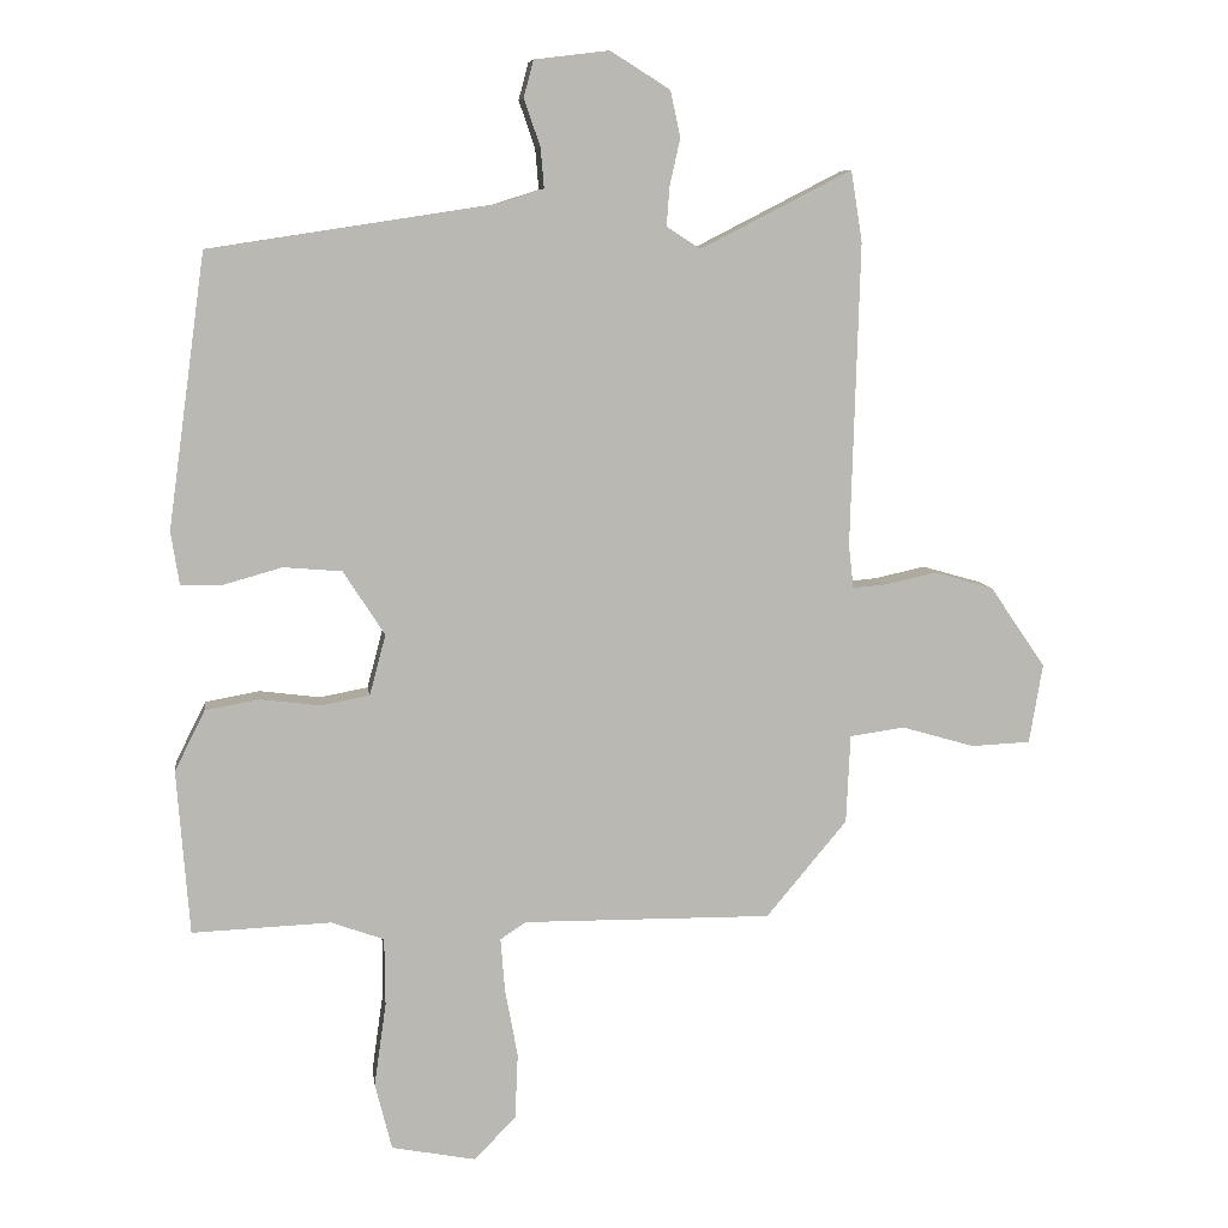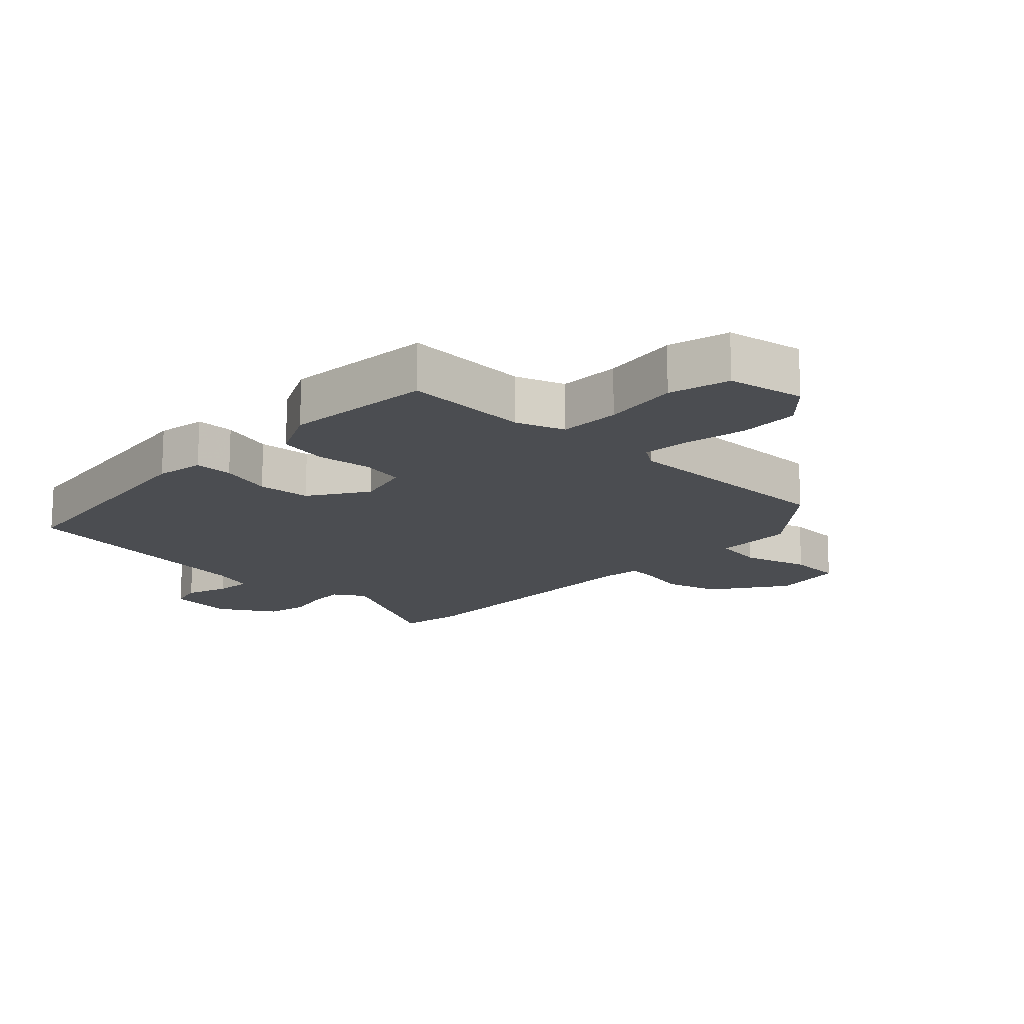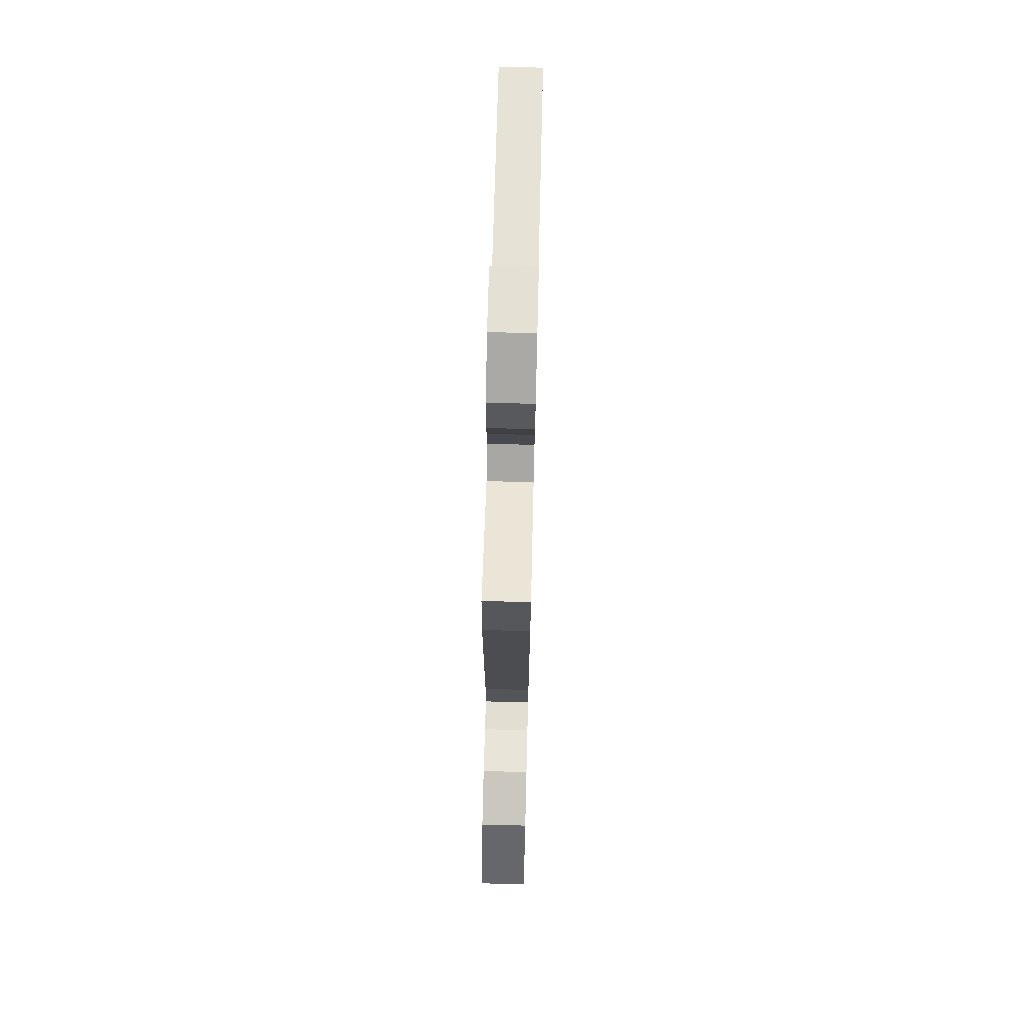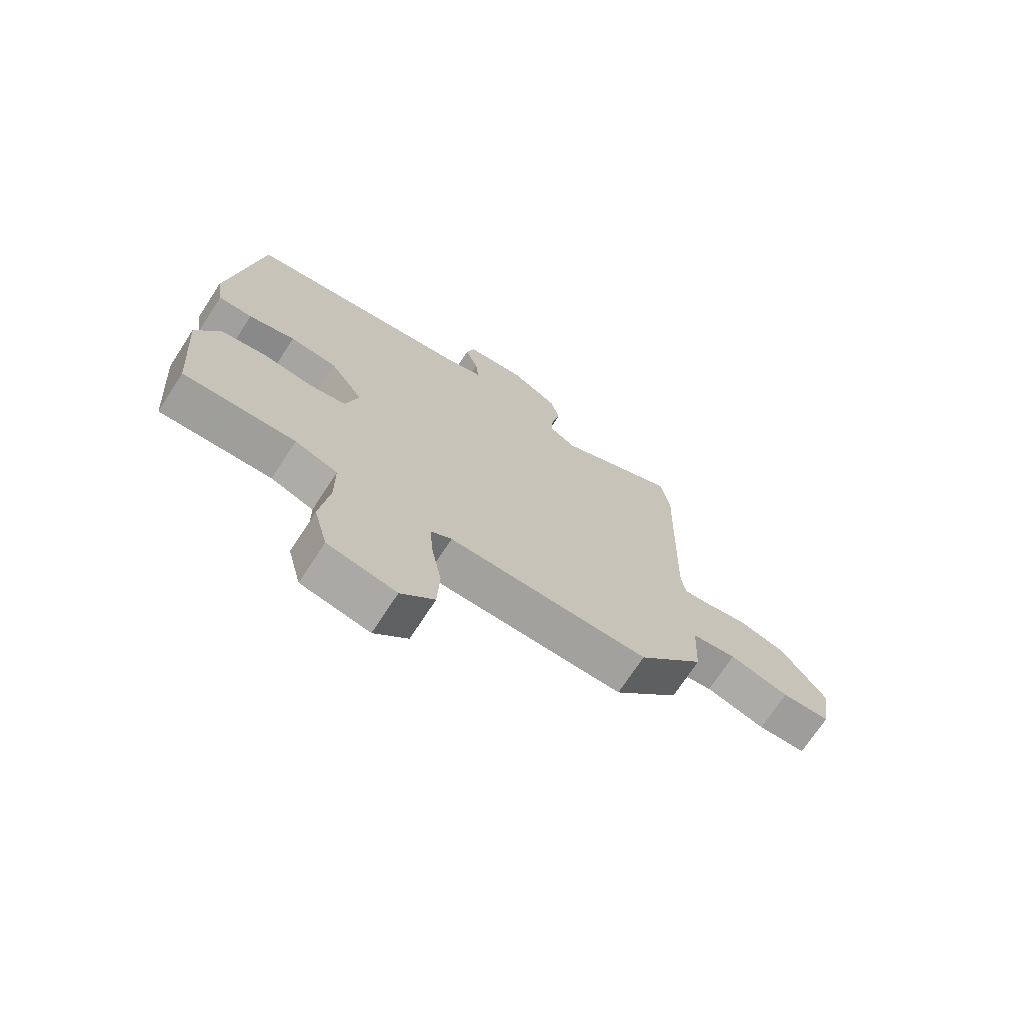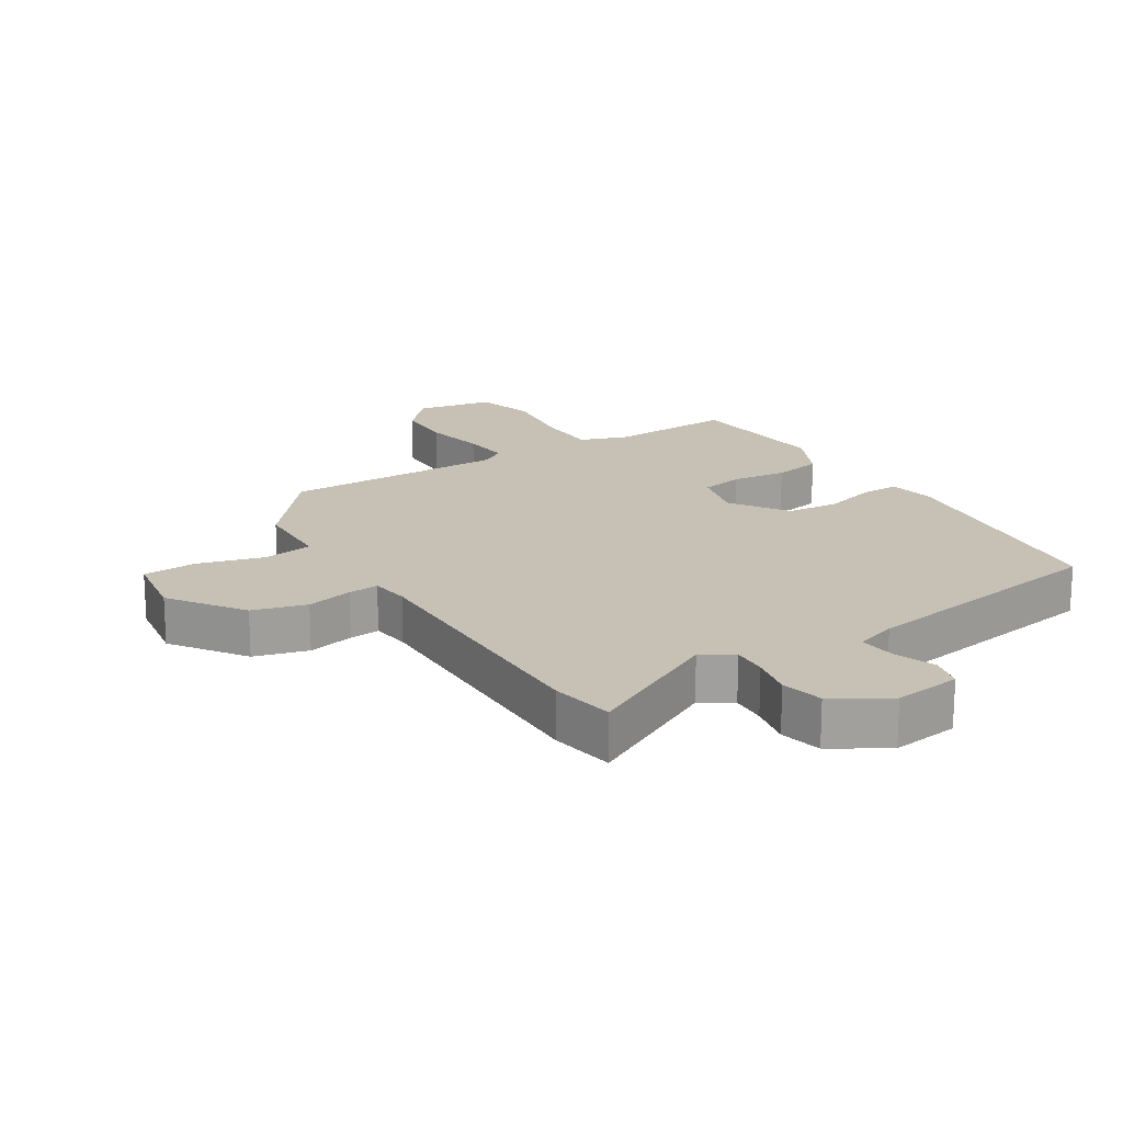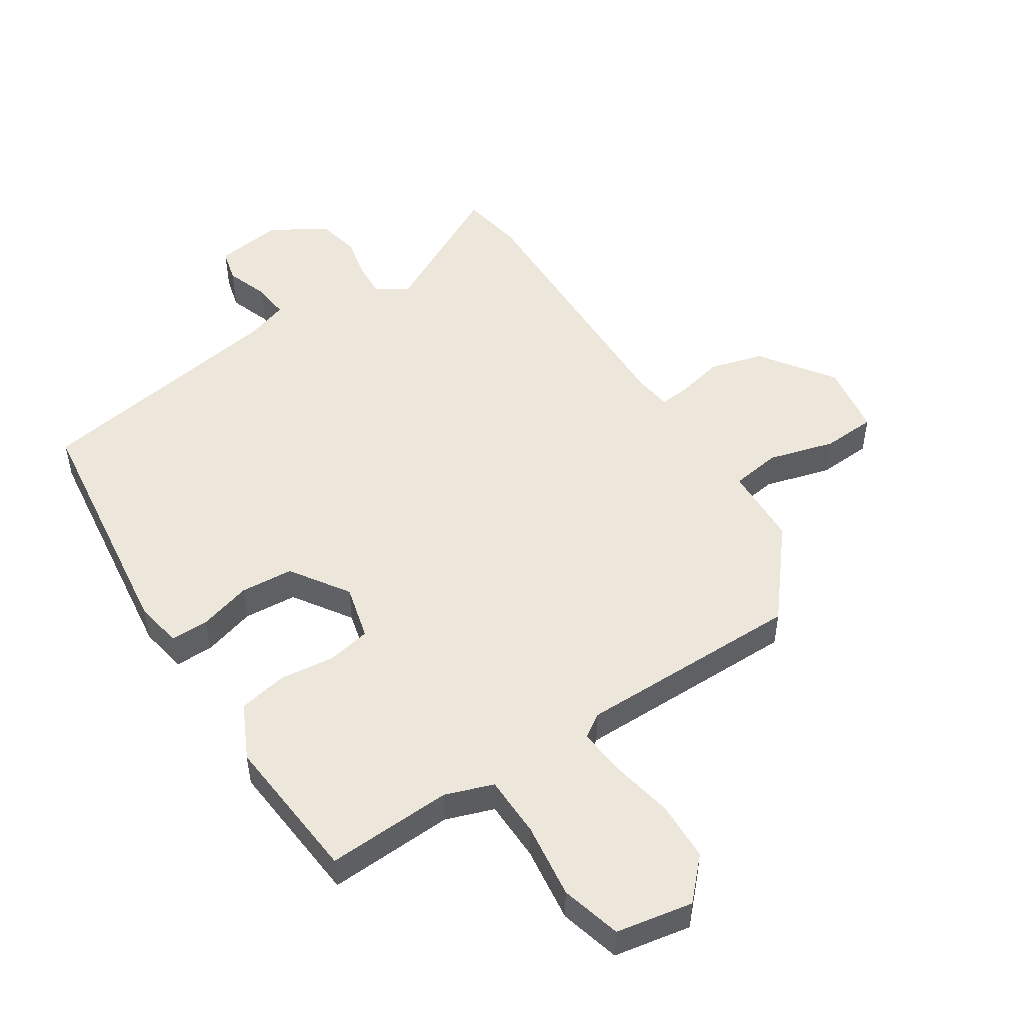
<metadata>
{"format":"obj","ext":"obj","renderer":"f3d","projection":"perspective","resolution":1024,"background":"white","views":[{"elev":8.0,"azim":172.3,"up":"+Z"},{"elev":-15.8,"azim":135.9,"up":"+Y"},{"elev":72.4,"azim":-88.6,"up":"+Z"},{"elev":-71.8,"azim":146.9,"up":"+Z"},{"elev":18.5,"azim":-32.7,"up":"+Y"},{"elev":50.3,"azim":146.4,"up":"+Y"}]}
</metadata>
<code>
v -0.376 0.07 -0.496
v -0.491 0.07 -0.359
v -0.497 0.07 -0.233
v -0.575 0.07 -0.222
v -0.679 0.07 -0.252
v -0.763 0.07 -0.248
v -0.782 0.07 -0.135
v -0.703 0.07 -0.02
v -0.619 0.07 0.004
v -0.546 0.07 -0.012
v -0.498 0.07 -0.016
v -0.491 0.07 0.045
v -0.504 0.07 0.476
v -0.488 0.07 0.577
v -0.273 0.07 0.467
v -0.225 0.07 0.498
v -0.229 0.07 0.553
v -0.244 0.07 0.62
v -0.23 0.07 0.686
v -0.145 0.07 0.739
v -0.039 0.07 0.726
v -0.025 0.07 0.674
v -0.048 0.07 0.607
v -0.053 0.07 0.55
v 0.012 0.07 0.529
v 0.417 0.07 0.467
v 0.47 0.07 0.08
v 0.458 0.07 0.004
v 0.398 0.07 0.004
v 0.316 0.07 0.027
v 0.233 0.07 0.02
v 0.174 0.07 -0.071
v 0.197 0.07 -0.157
v 0.265 0.07 -0.17
v 0.351 0.07 -0.159
v 0.428 0.07 -0.173
v 0.471 0.07 -0.259
v 0.453 0.07 -0.492
v 0.256 0.07 -0.484
v 0.181 0.07 -0.511
v 0.18 0.07 -0.607
v 0.197 0.07 -0.726
v 0.173 0.07 -0.821
v 0.053 0.07 -0.844
v -0.006 0.07 -0.783
v -0.01 0.07 -0.69
v 0.008 0.07 -0.592
v 0.014 0.07 -0.517
v -0.023 0.07 -0.493
v -0.376 0 -0.496
v -0.491 0 -0.359
v -0.497 0 -0.233
v -0.575 0 -0.222
v -0.679 0 -0.252
v -0.763 0 -0.248
v -0.782 0 -0.135
v -0.703 0 -0.02
v -0.619 0 0.004
v -0.546 0 -0.012
v -0.498 0 -0.016
v -0.491 0 0.045
v -0.504 0 0.476
v -0.488 0 0.577
v -0.273 0 0.467
v -0.225 0 0.498
v -0.229 0 0.553
v -0.244 0 0.62
v -0.23 0 0.686
v -0.145 0 0.739
v -0.039 0 0.726
v -0.025 0 0.674
v -0.048 0 0.607
v -0.053 0 0.55
v 0.012 0 0.529
v 0.417 0 0.467
v 0.47 0 0.08
v 0.458 0 0.004
v 0.398 0 0.004
v 0.316 0 0.027
v 0.233 0 0.02
v 0.174 0 -0.071
v 0.197 0 -0.157
v 0.265 0 -0.17
v 0.351 0 -0.159
v 0.428 0 -0.173
v 0.471 0 -0.259
v 0.453 0 -0.492
v 0.256 0 -0.484
v 0.181 0 -0.511
v 0.18 0 -0.607
v 0.197 0 -0.726
v 0.173 0 -0.821
v 0.053 0 -0.844
v -0.006 0 -0.783
v -0.01 0 -0.69
v 0.008 0 -0.592
v 0.014 0 -0.517
v -0.023 0 -0.493
f 45 46 47
f 44 45 47
f 43 44 47
f 42 43 47
f 41 42 47
f 40 41 47 48
f 39 40 48 49
f 37 38 39
f 36 37 39
f 35 36 39
f 34 35 39
f 1 2 3
f 49 1 3
f 39 49 3
f 34 39 3
f 33 34 3
f 28 29 30
f 27 28 30
f 26 27 30
f 25 26 30
f 24 25 30 31
f 21 22 23
f 20 21 23
f 19 20 23
f 18 19 23
f 17 18 23
f 16 17 23 24
f 24 31 32
f 16 24 32
f 15 16 32
f 15 32 33
f 14 15 33
f 13 14 33
f 12 13 33
f 8 9 10
f 7 8 10
f 6 7 10
f 5 6 10
f 4 5 10
f 3 4 10 11
f 3 11 12 33
f 96 95 94
f 96 94 93
f 96 93 92
f 96 92 91
f 96 91 90
f 97 96 90 89
f 98 97 89 88
f 88 87 86
f 88 86 85
f 88 85 84
f 88 84 83
f 52 51 50
f 52 50 98
f 52 98 88
f 52 88 83
f 52 83 82
f 79 78 77
f 79 77 76
f 79 76 75
f 79 75 74
f 80 79 74 73
f 72 71 70
f 72 70 69
f 72 69 68
f 72 68 67
f 72 67 66
f 73 72 66 65
f 81 80 73
f 81 73 65
f 81 65 64
f 82 81 64
f 82 64 63
f 82 63 62
f 82 62 61
f 59 58 57
f 59 57 56
f 59 56 55
f 59 55 54
f 59 54 53
f 60 59 53 52
f 82 61 60 52
f 1 50 51 2
f 2 51 52 3
f 3 52 53 4
f 4 53 54 5
f 5 54 55 6
f 6 55 56 7
f 7 56 57 8
f 8 57 58 9
f 9 58 59 10
f 10 59 60 11
f 11 60 61 12
f 12 61 62 13
f 13 62 63 14
f 14 63 64 15
f 15 64 65 16
f 16 65 66 17
f 17 66 67 18
f 18 67 68 19
f 19 68 69 20
f 20 69 70 21
f 21 70 71 22
f 22 71 72 23
f 23 72 73 24
f 24 73 74 25
f 25 74 75 26
f 26 75 76 27
f 27 76 77 28
f 28 77 78 29
f 29 78 79 30
f 30 79 80 31
f 31 80 81 32
f 32 81 82 33
f 33 82 83 34
f 34 83 84 35
f 35 84 85 36
f 36 85 86 37
f 37 86 87 38
f 38 87 88 39
f 39 88 89 40
f 40 89 90 41
f 41 90 91 42
f 42 91 92 43
f 43 92 93 44
f 44 93 94 45
f 45 94 95 46
f 46 95 96 47
f 47 96 97 48
f 48 97 98 49
f 49 98 50 1

</code>
